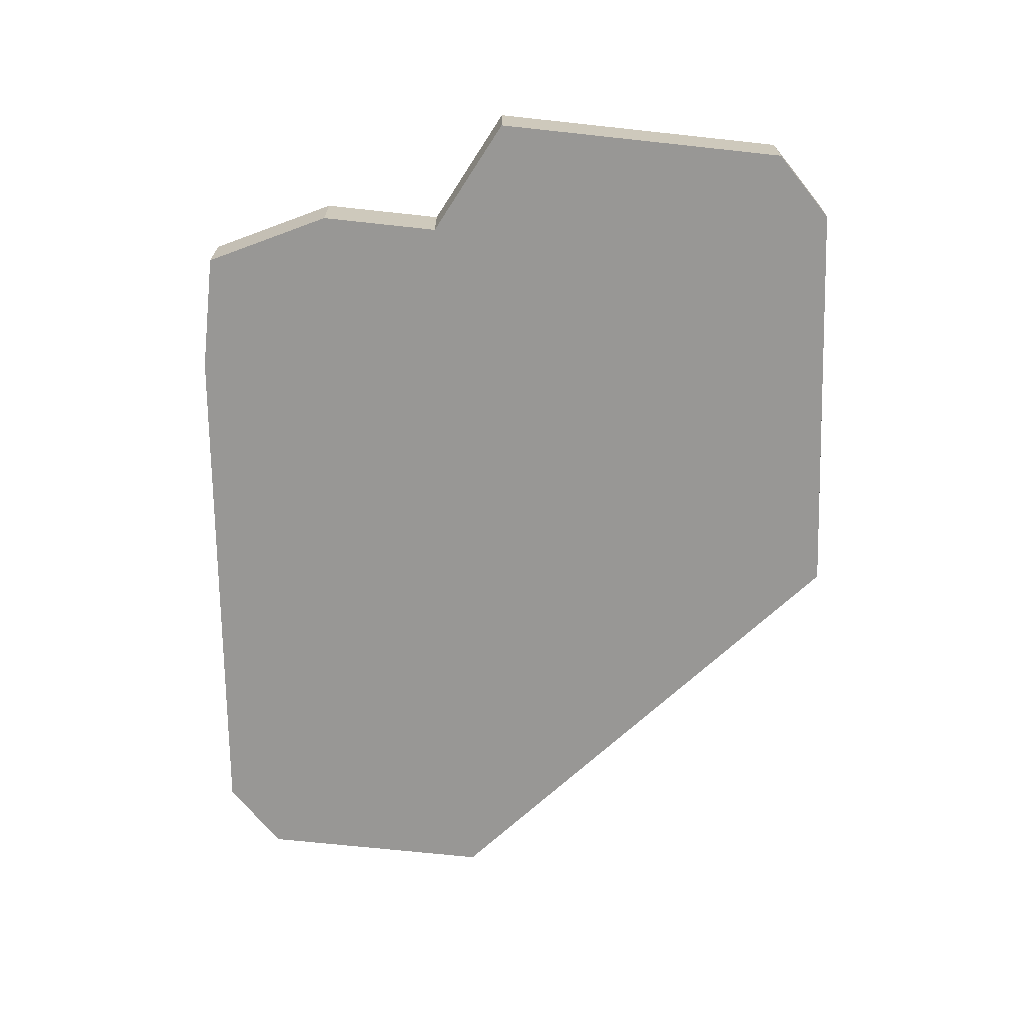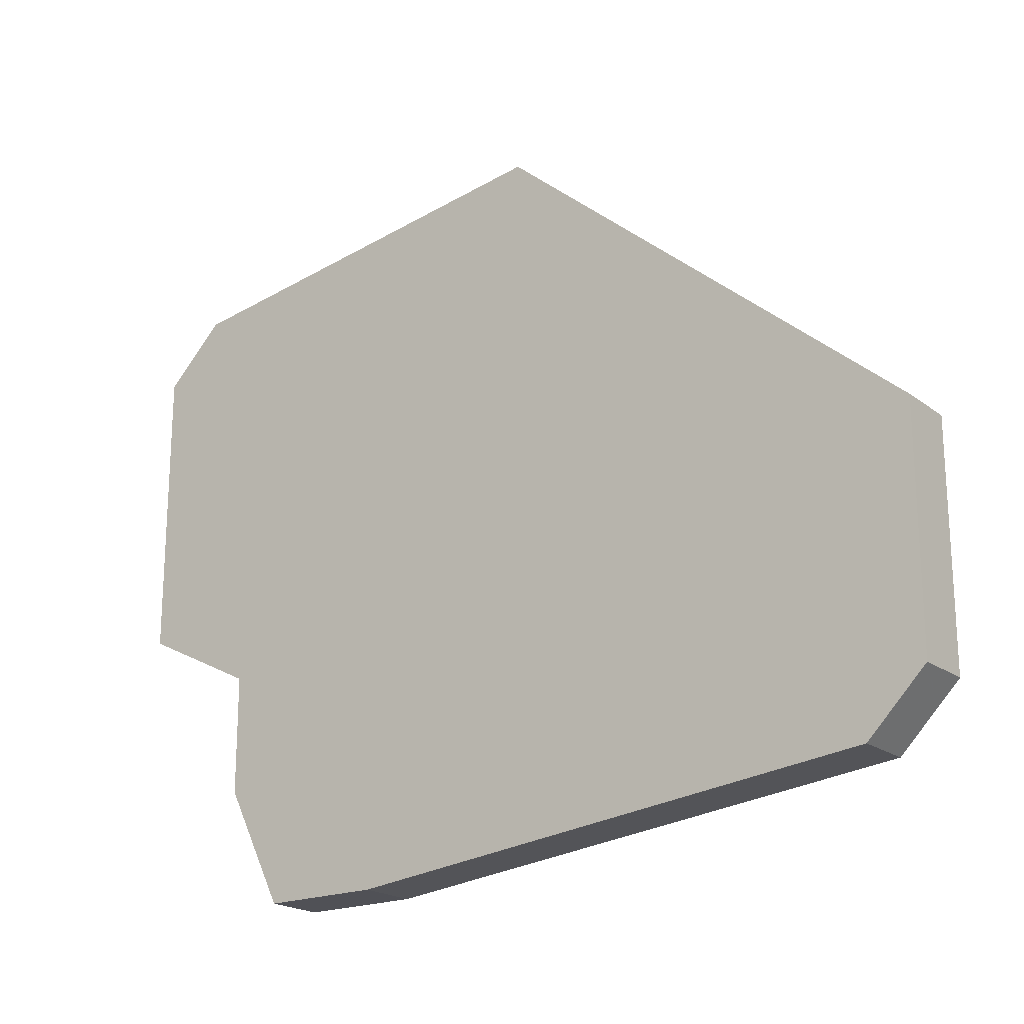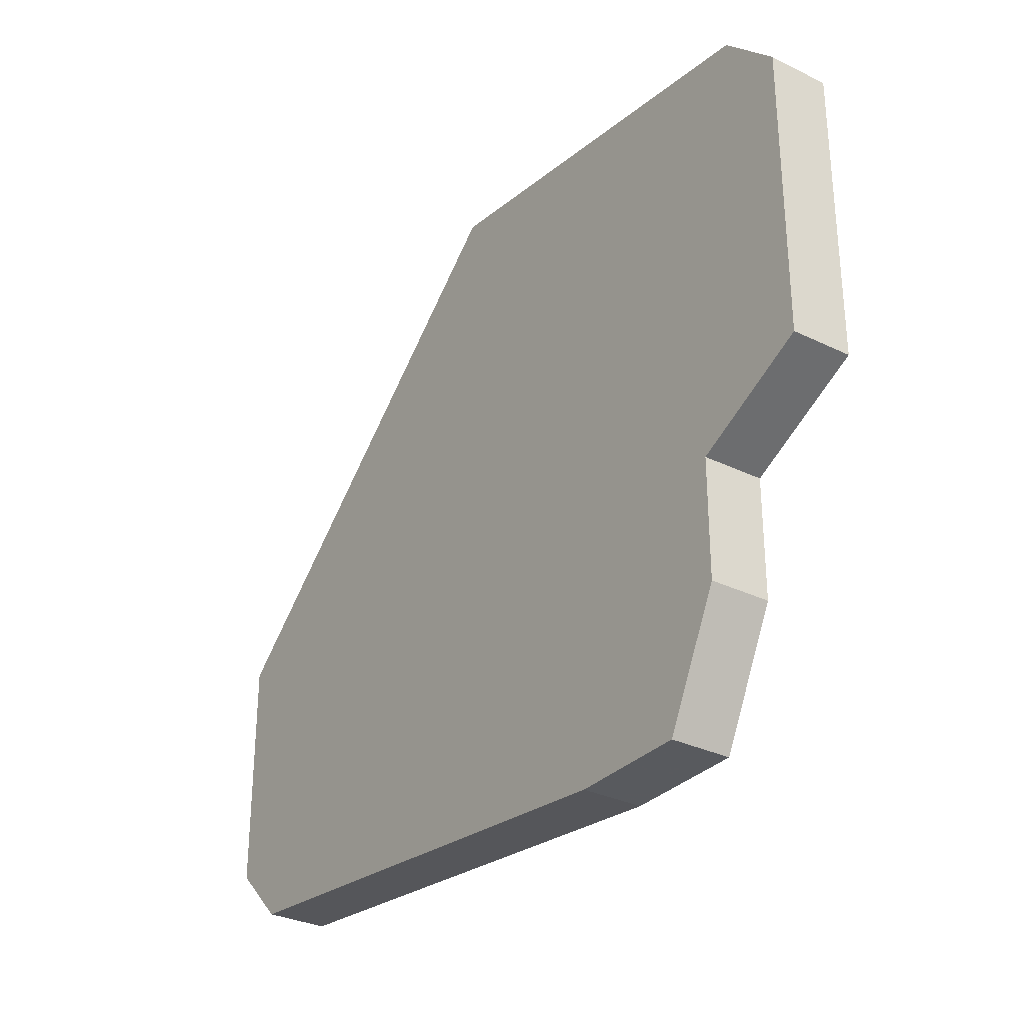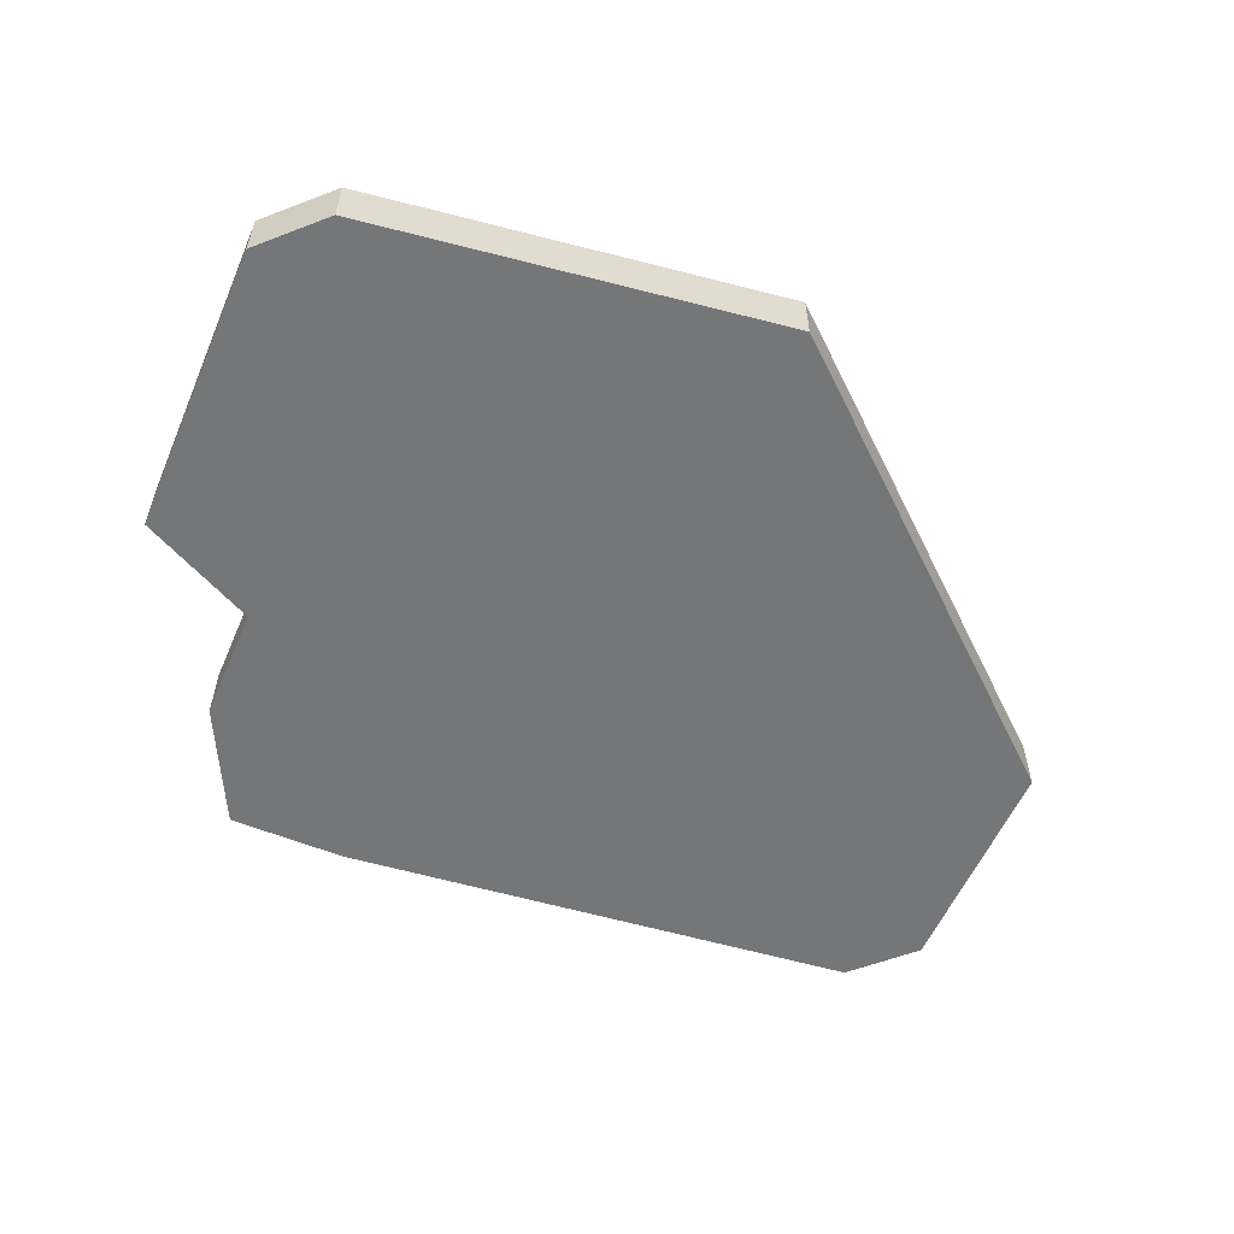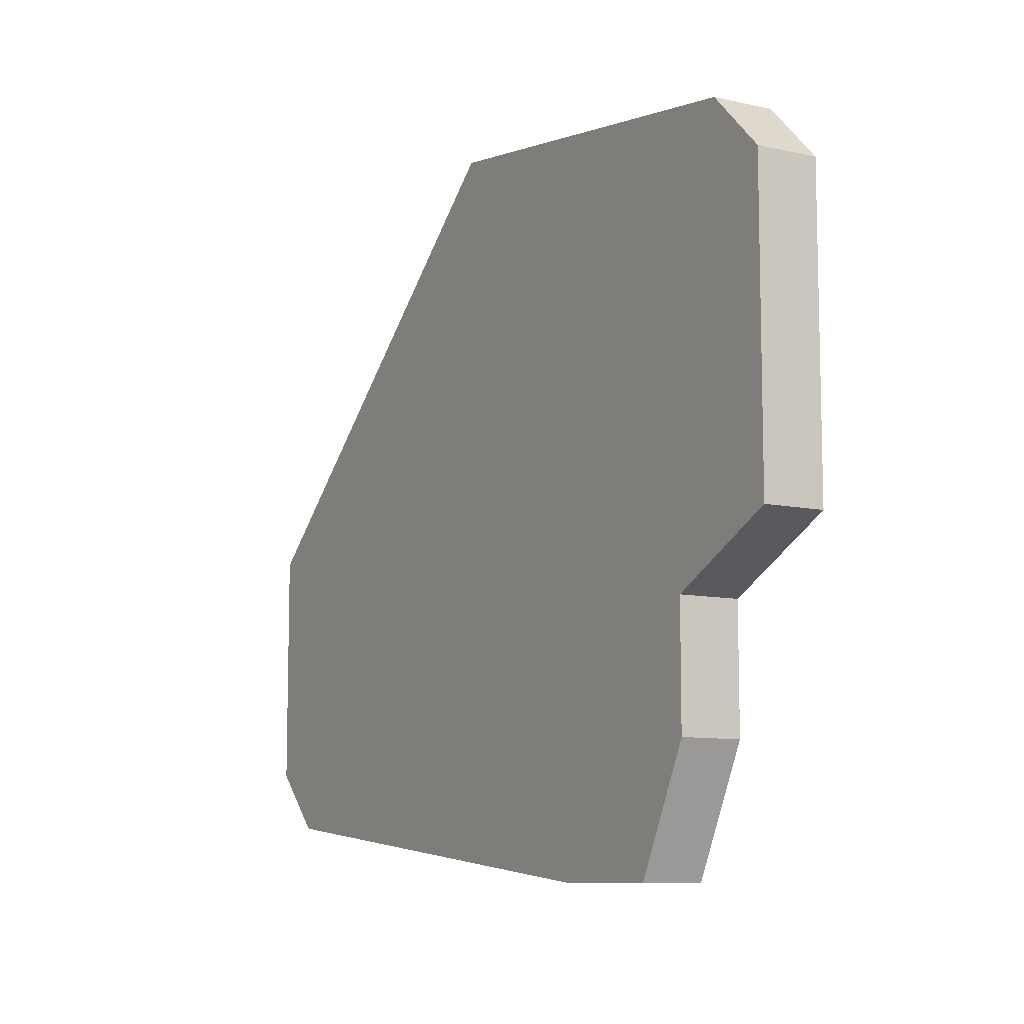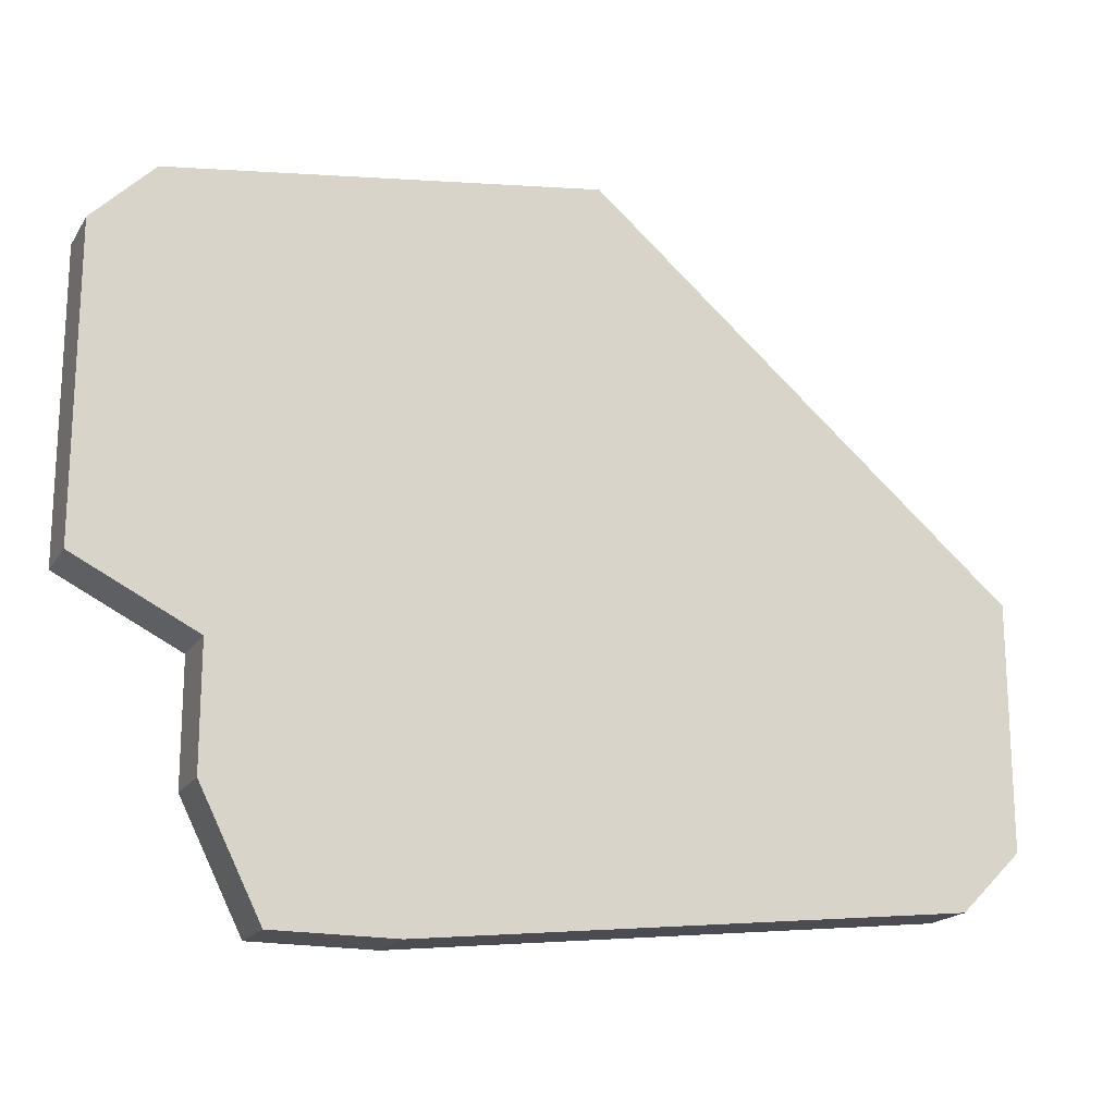
<metadata>
{"format":"obj","ext":"obj","renderer":"f3d","projection":"perspective","resolution":1024,"background":"white","views":[{"elev":-68.2,"azim":83.8,"up":"+Z"},{"elev":-20.3,"azim":-143.2,"up":"+Y"},{"elev":-31.2,"azim":55.2,"up":"+Y"},{"elev":-56.8,"azim":156.8,"up":"+Z"},{"elev":-9.4,"azim":59.5,"up":"+Y"},{"elev":-18.5,"azim":157.2,"up":"+Y"}]}
</metadata>
<code>
v 2989 -635 0
v 2989 -635 1
v 2988 -642 0
v 2988 -642 1
v 2988 -644 0
v 2988 -644 1
v 2987 -646 0
v 2987 -646 1
v 2985 -646 0
v 2985 -646 1
v 2976 -645 0
v 2976 -645 1
v 2975 -640 0
v 2975 -640 1
v 2975 -644 0
v 2975 -644 1
v 2982 -634 0
v 2982 -634 1
v 2990 -636 0
v 2990 -636 1
v 2990 -641 0
v 2990 -641 1
f 13 9 11
f 15 13 11
f 17 9 13
f 17 3 9
f 9 3 5
f 17 1 3
f 1 19 3
f 21 3 19
f 5 7 9
f 12 10 14
f 12 14 16
f 14 10 18
f 10 4 18
f 6 4 10
f 4 2 18
f 4 20 2
f 20 4 22
f 10 8 6
f 14 18 13
f 13 18 17
f 16 14 15
f 15 14 13
f 12 16 11
f 11 16 15
f 10 12 9
f 9 12 11
f 8 10 7
f 7 10 9
f 6 8 5
f 5 8 7
f 4 6 3
f 3 6 5
f 22 4 21
f 21 4 3
f 20 22 19
f 19 22 21
f 18 2 17
f 17 2 1
f 2 20 1
f 1 20 19

</code>
